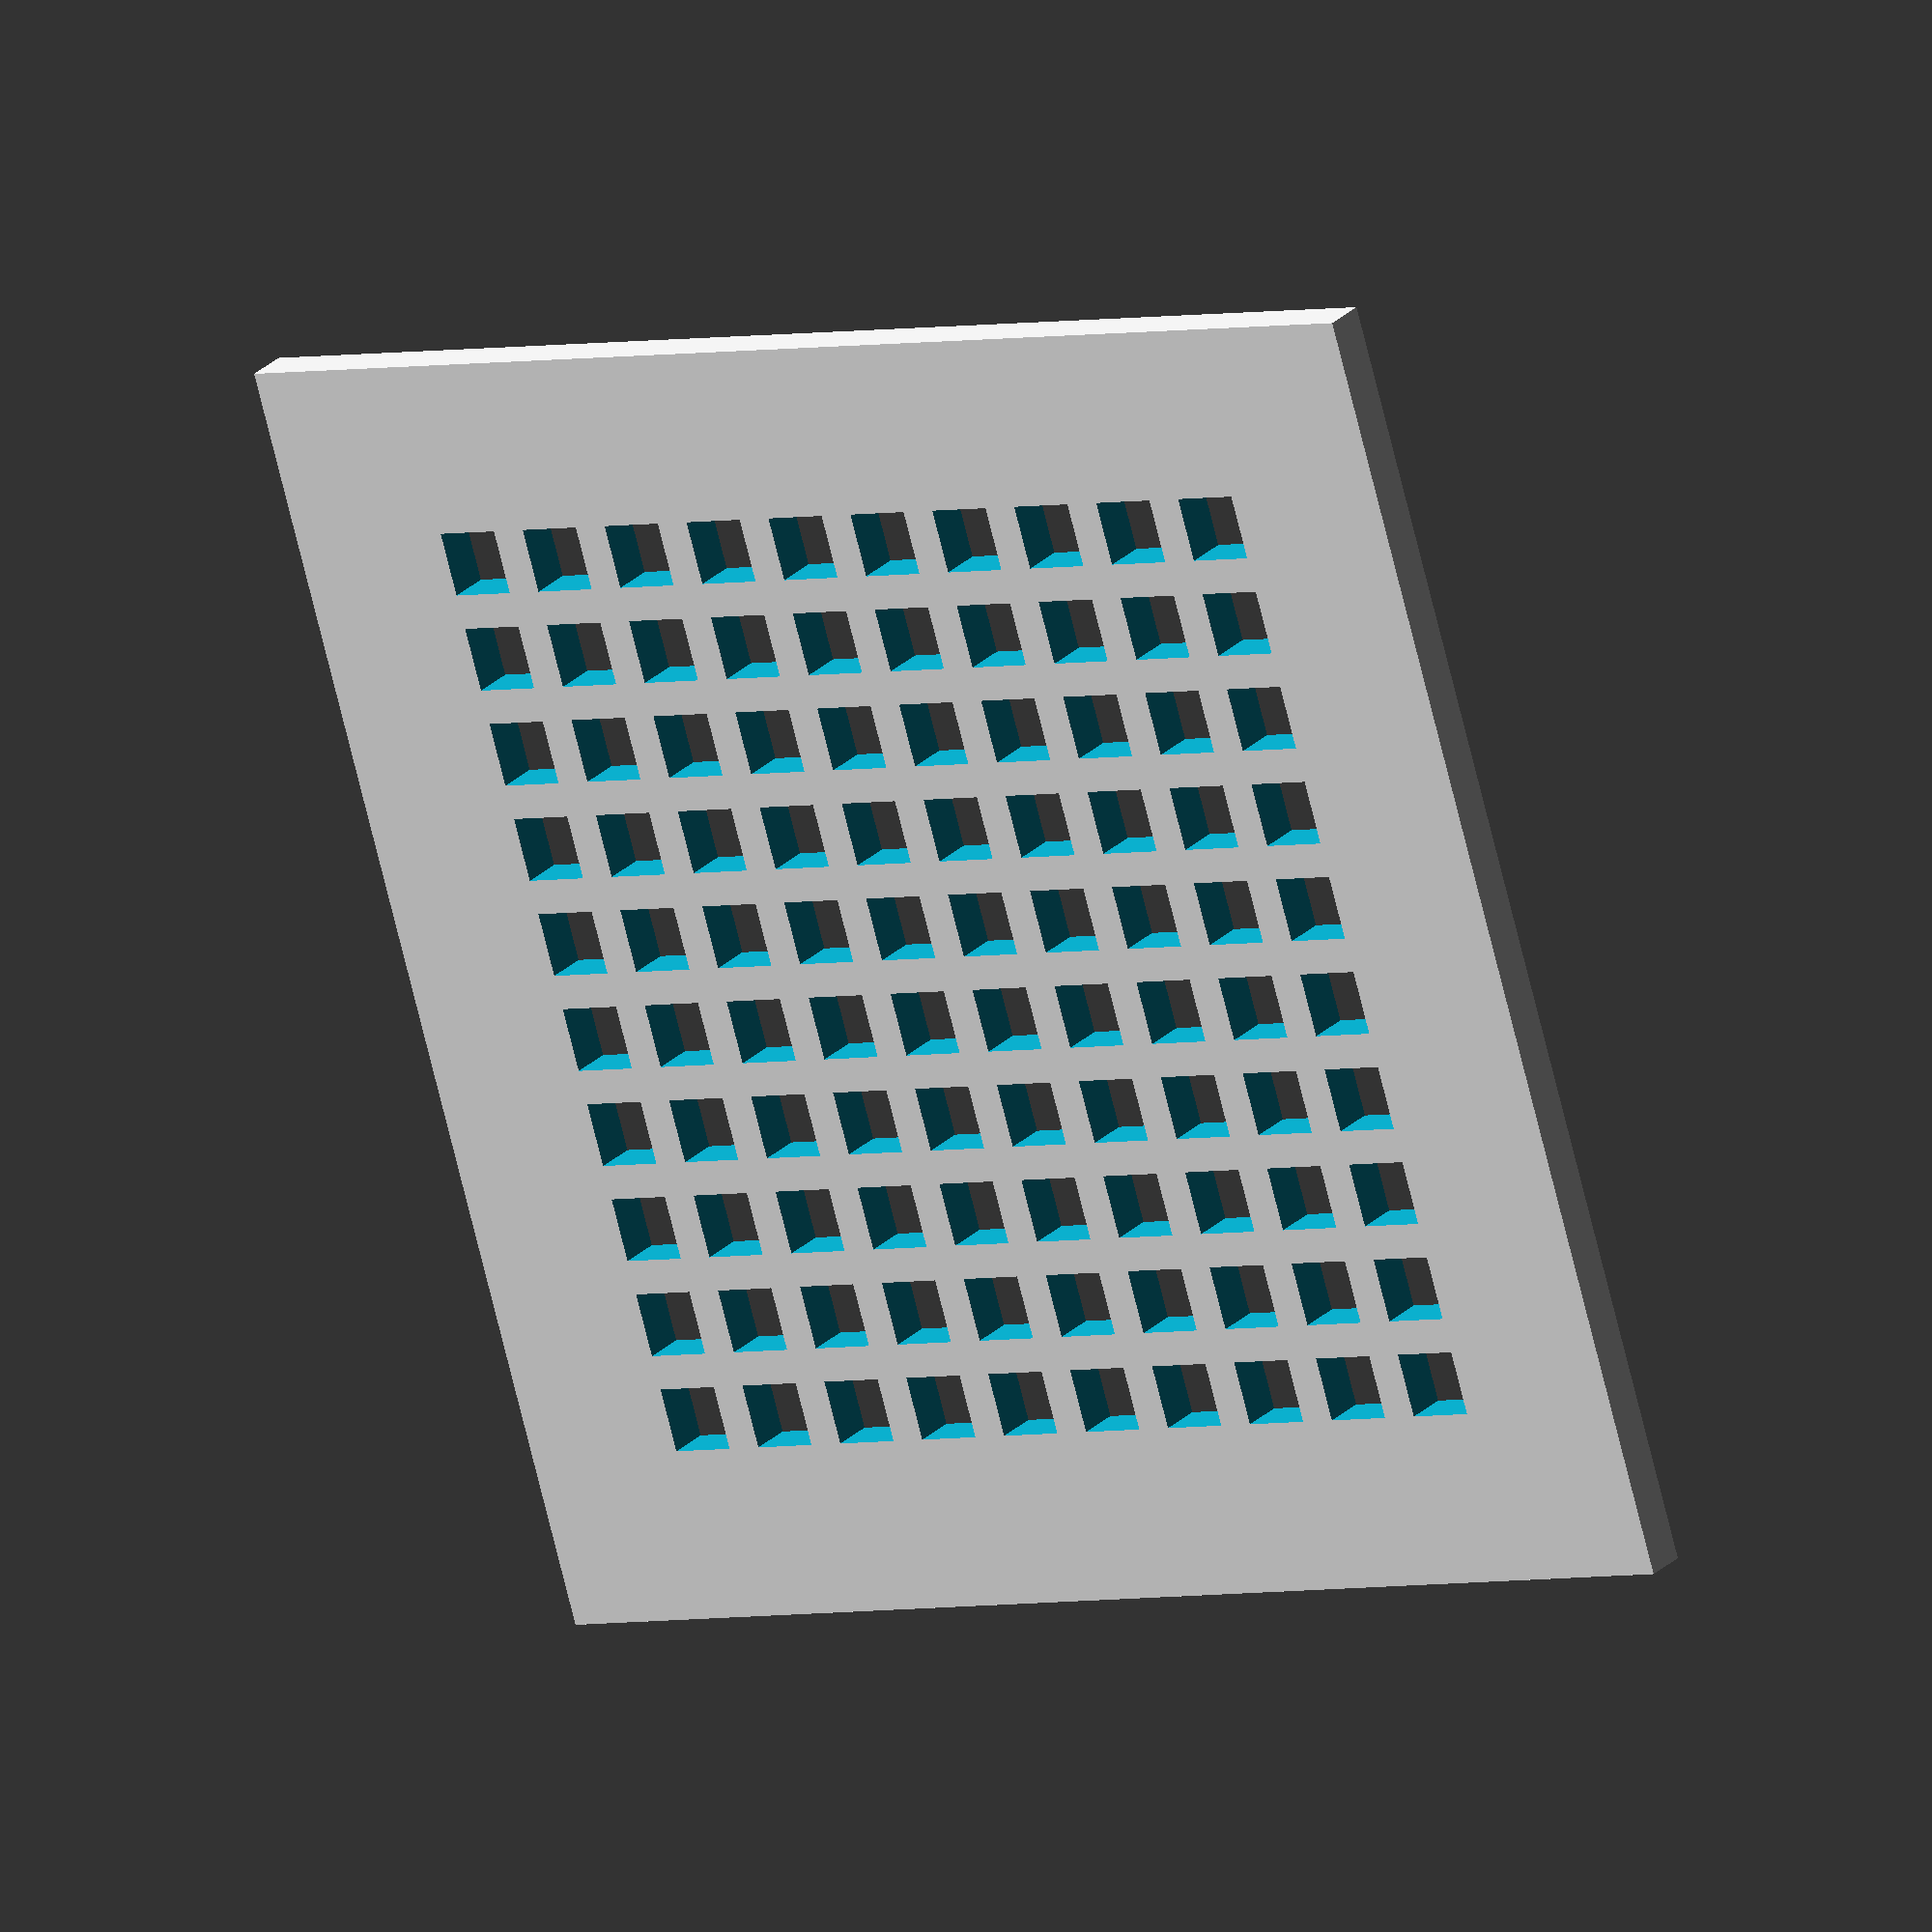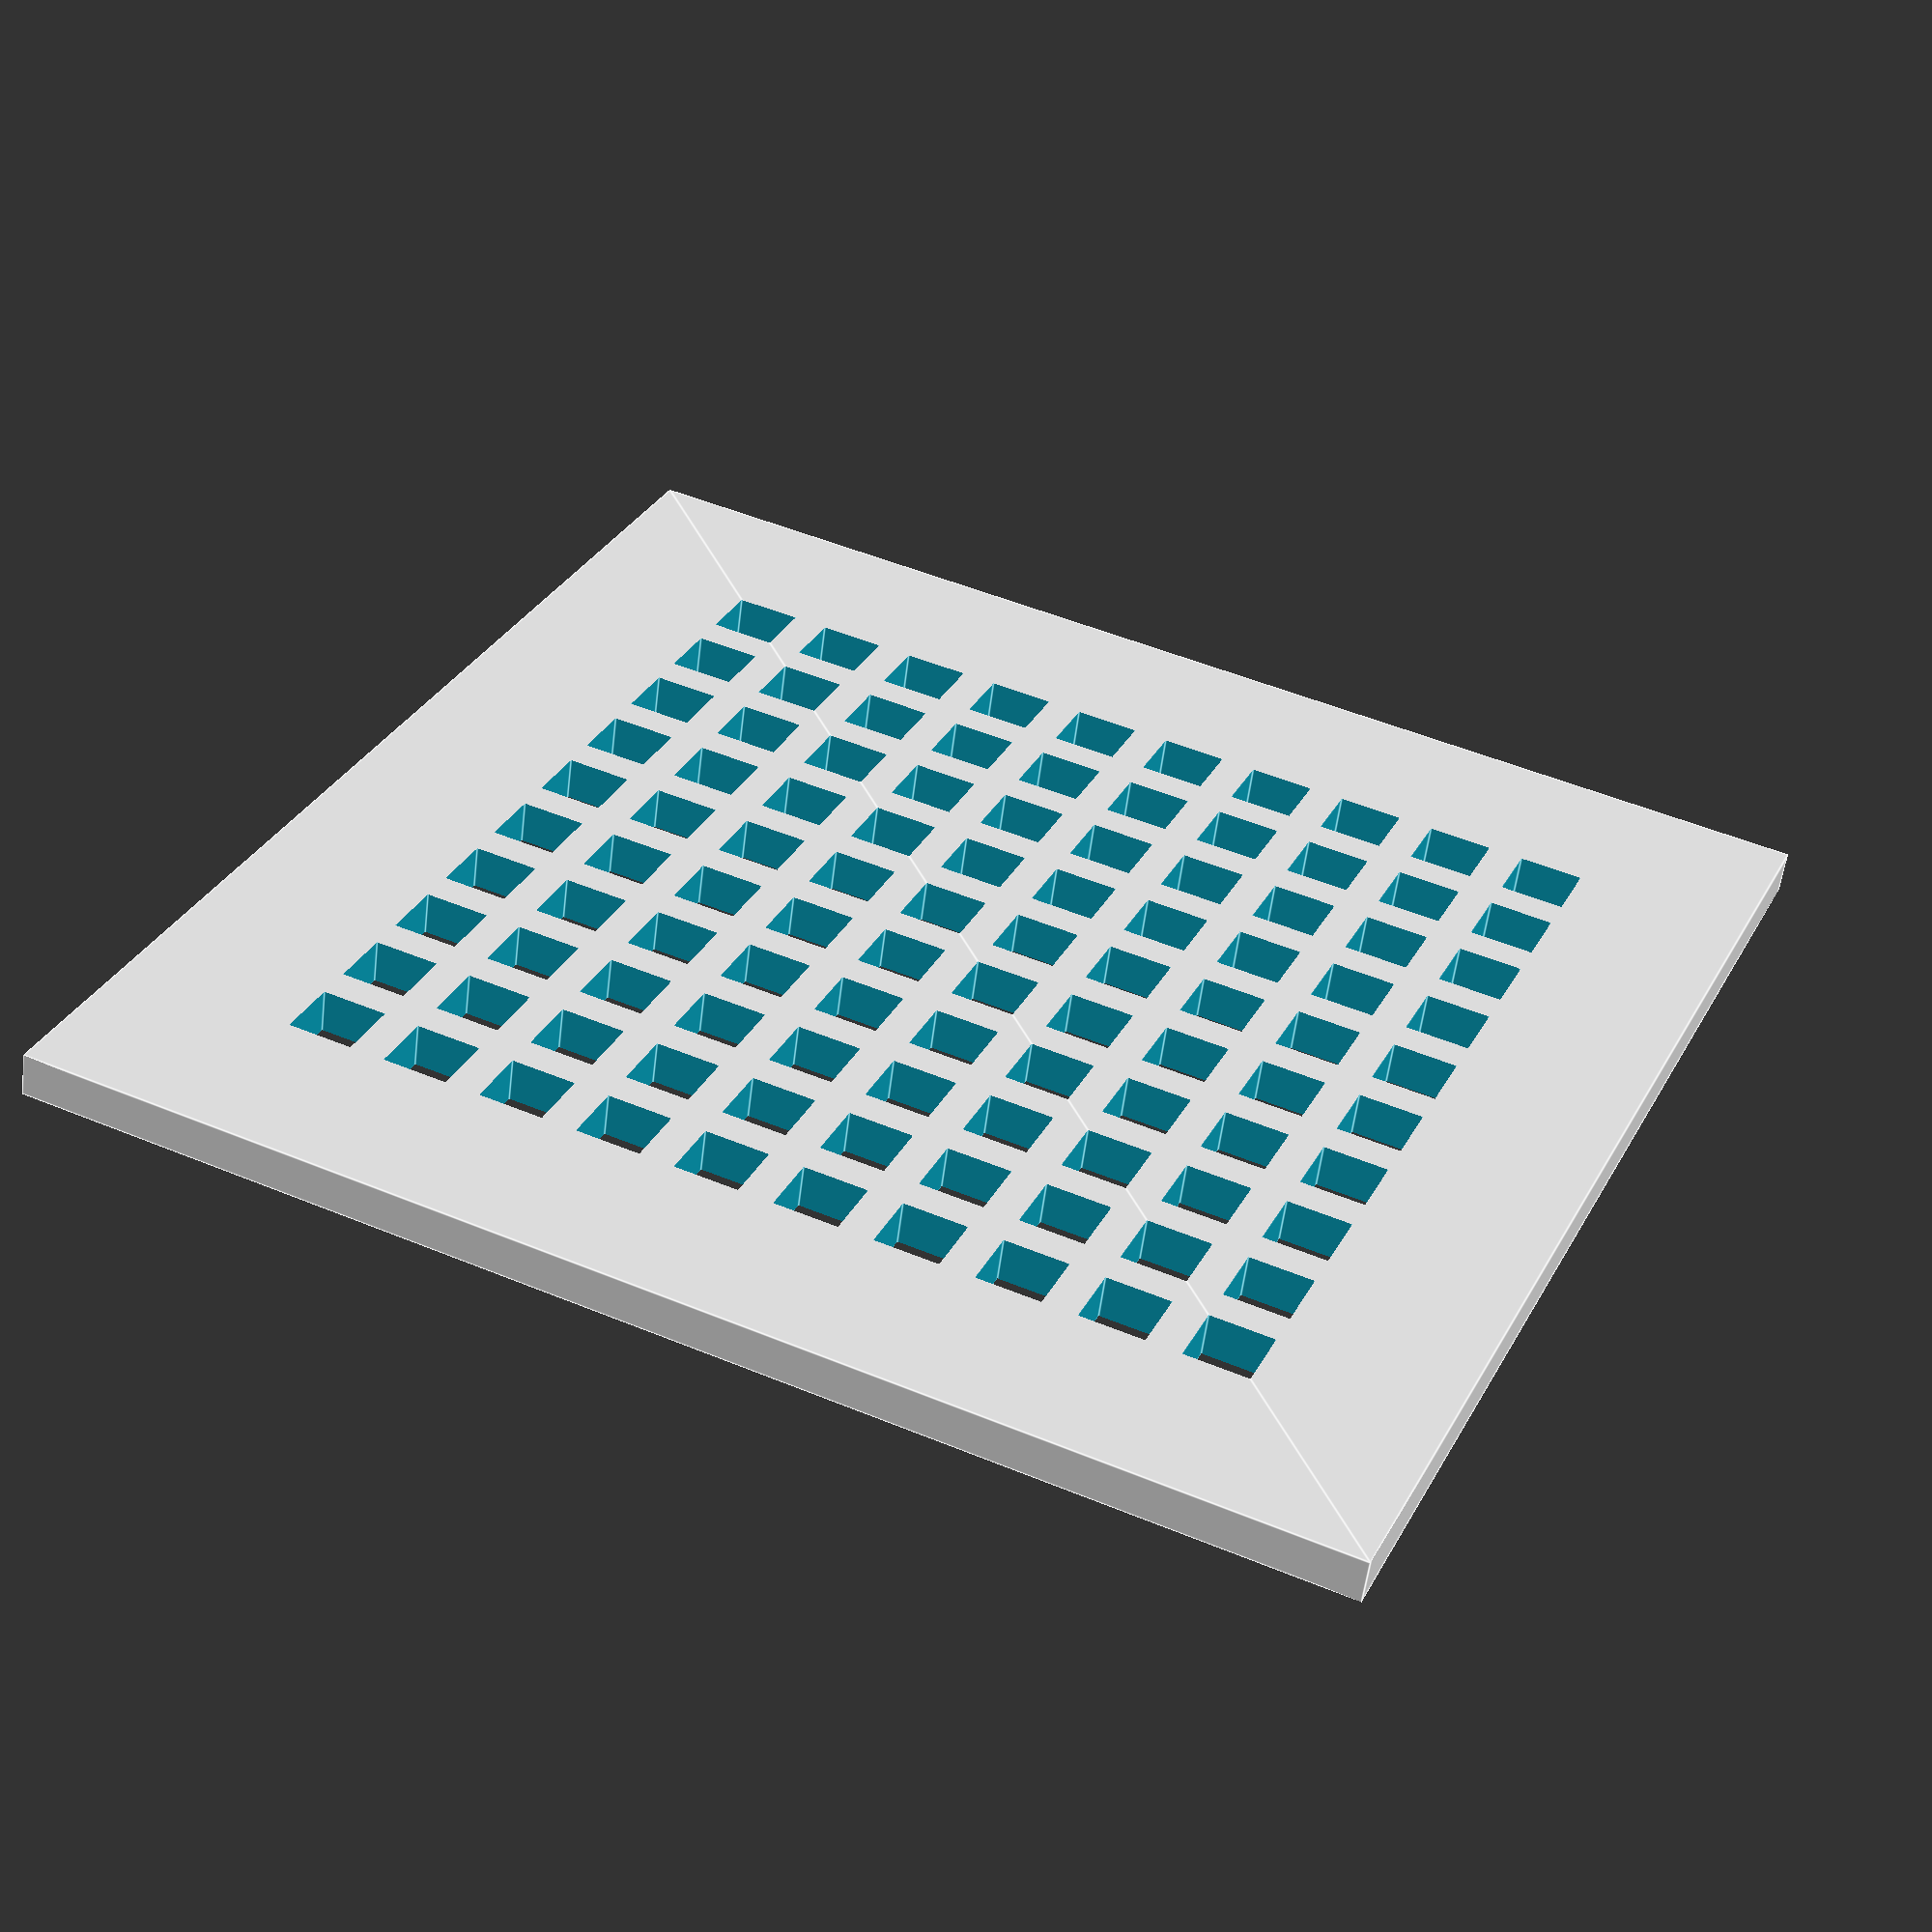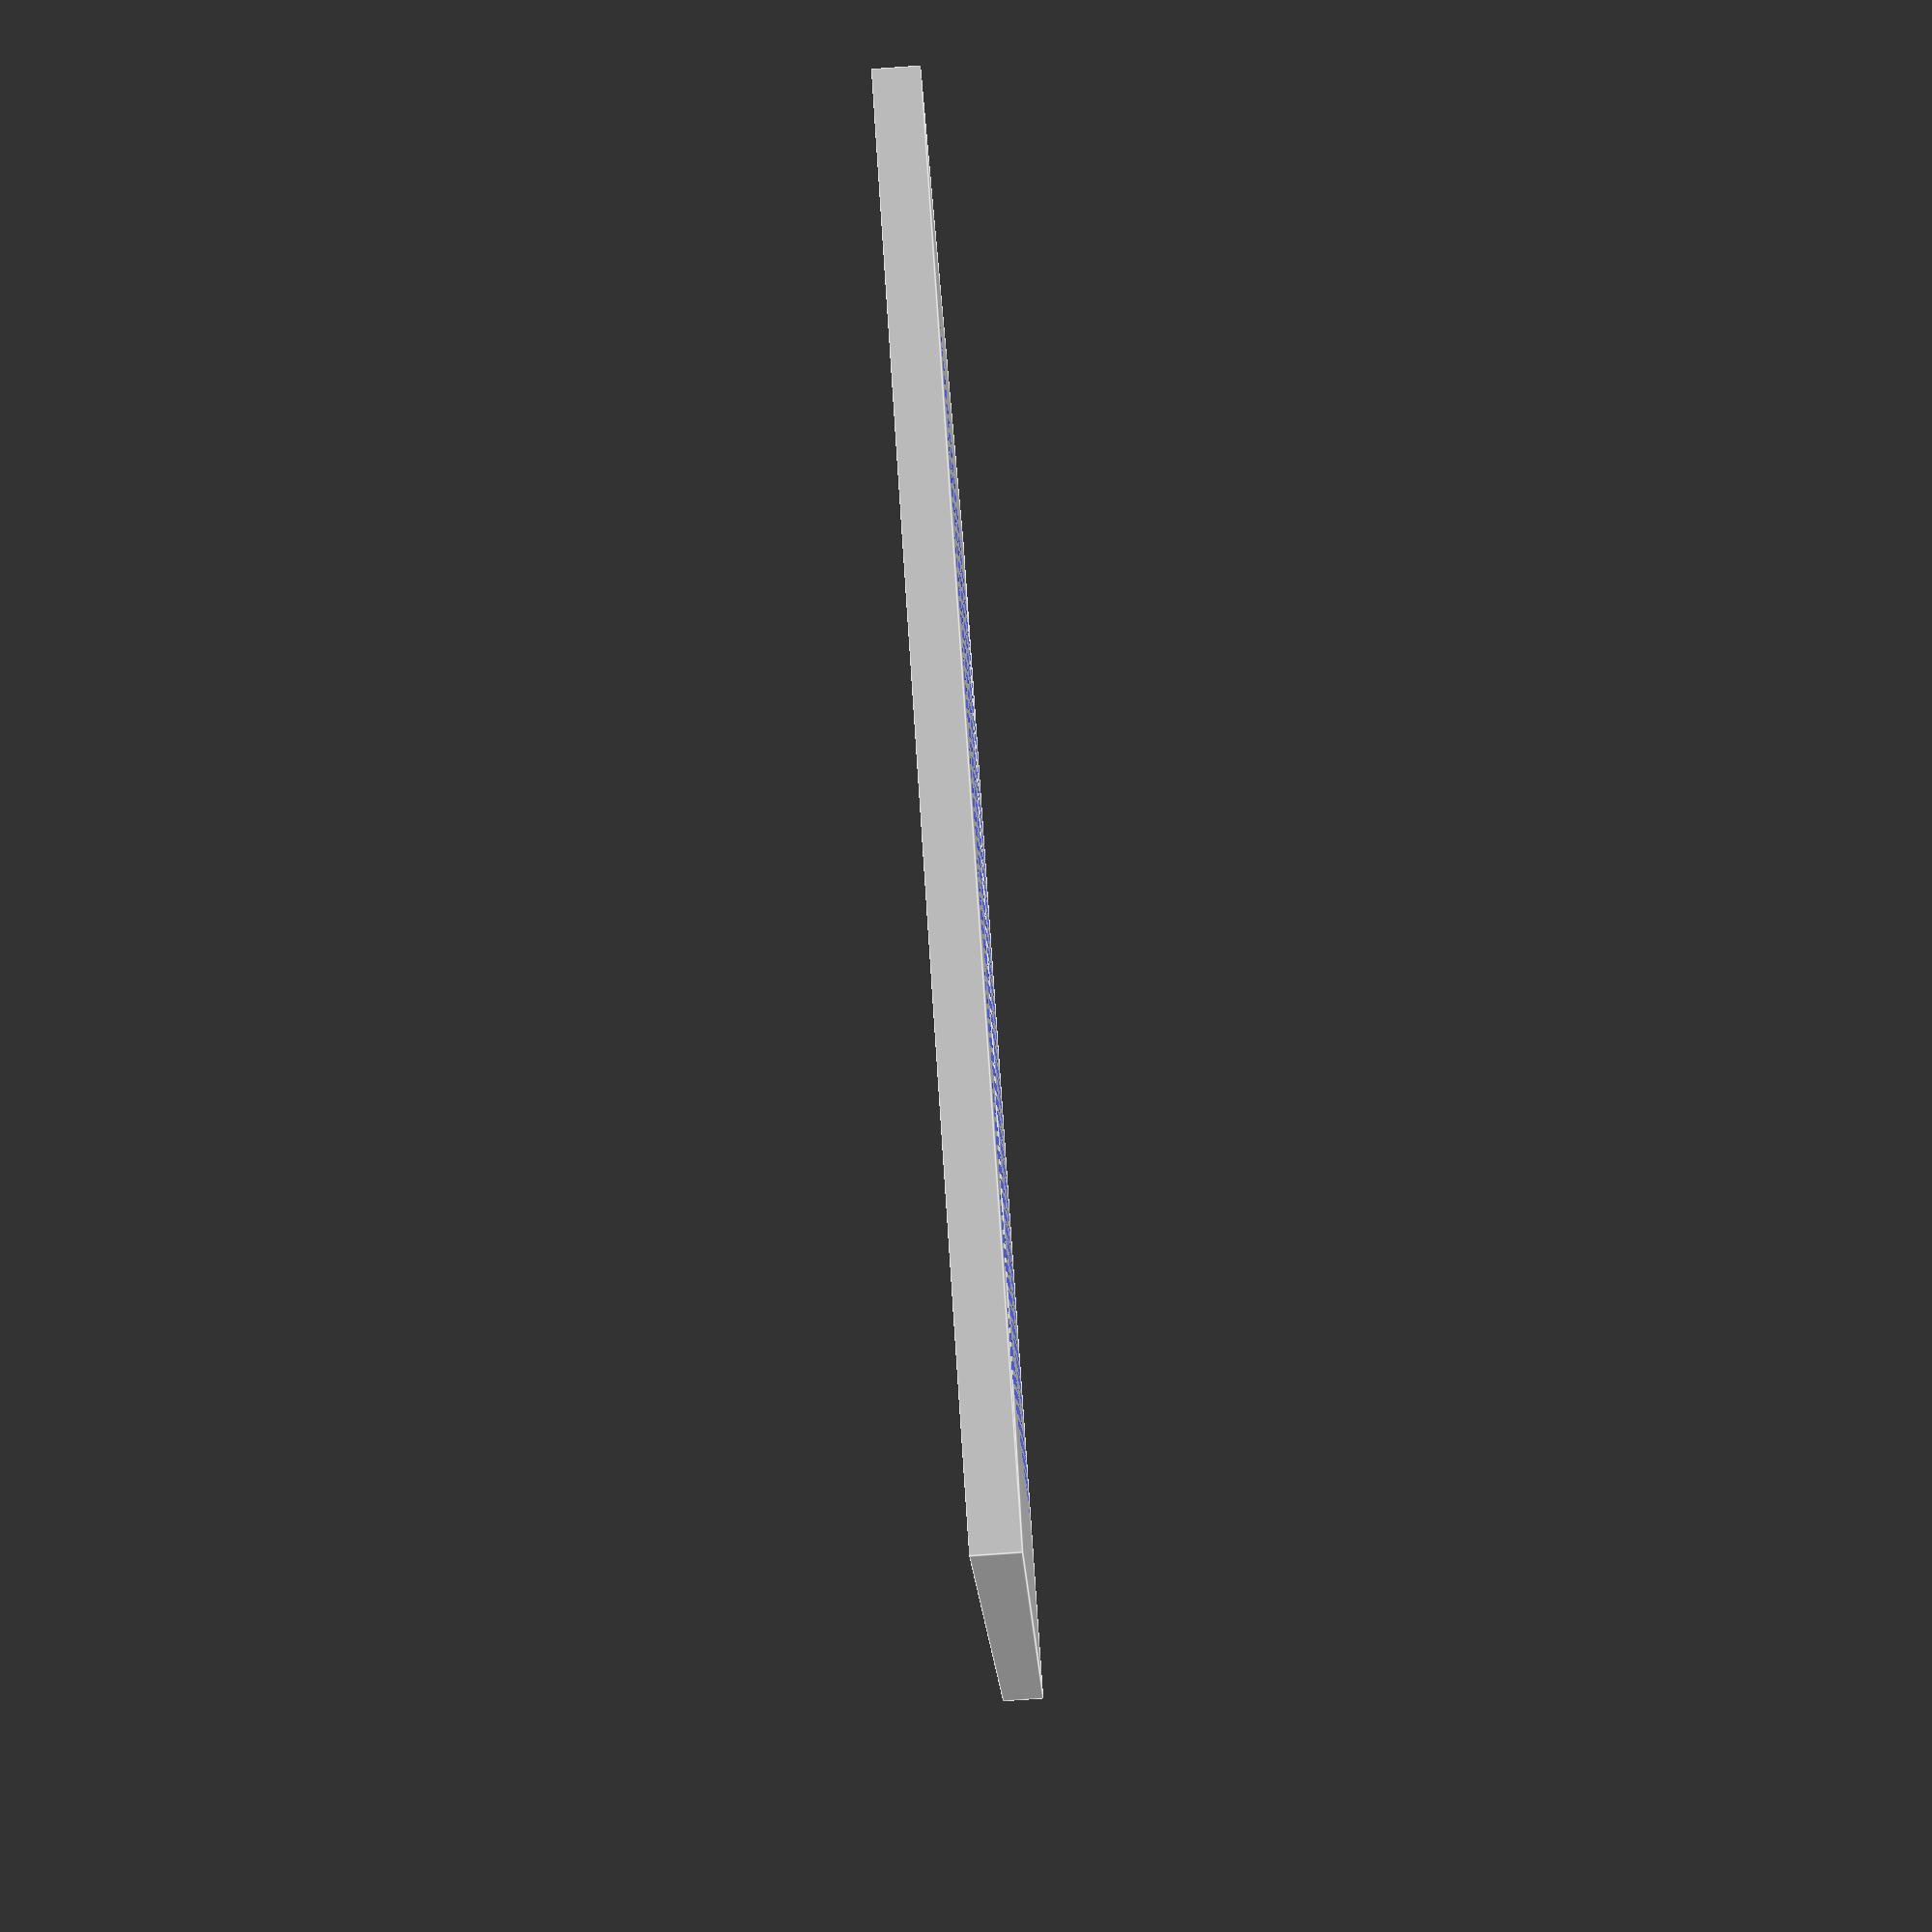
<openscad>
// Grid
// By Dana Woodman <dana@danawoodman.com>


// Settings
//--------------------------

// The width of the exported file.
width = 30;

// The height of the exported file.
height = 30;

// The number of columns to generate.
cols = 10;

// The number of rows to generate.
rows = 10;

// The border around the grids/slats
border = 4;

// The spacing between rows/columns.
spacing = .8;


// The magic...
//--------------------------

// Calculated inner width of dispaly area.
innerWidth = (width - (2 * border));
innerHeight = (height - (2 * border));
//echo("innerWidth", innerWidth, "innerHeight", innerHeight);

// Calculate size of the squares.
function dimension(size, divisions) = (size - ((divisions - 1) * spacing)) / divisions;
xWidth = dimension(innerWidth, cols);
yWidth = dimension(innerHeight, rows);
//echo("xWidth", xWidth, "yWidth", yWidth);

function calculate_location(size, index, spacing) = (size + spacing) * index;

// Subtract the squares from the display area.
difference() {

	// The display area.
	square([width, height]);

	// Offset by border size.
	translate([border, border])

		// Iterate over all the columns.
		for (col = [0 : cols - 1]) {
			
			// Iterate over all the rows.
			for (row = [0 : rows - 1]) {

				// Caclulate position of each square
				translate([
					calculate_location(xWidth, col, spacing), 
					calculate_location(yWidth, row, spacing)
				])
					square([xWidth, yWidth]);
			}
		}
}

</openscad>
<views>
elev=334.9 azim=163.4 roll=32.9 proj=o view=solid
elev=56.2 azim=246.3 roll=172.9 proj=p view=edges
elev=80.3 azim=246.5 roll=94.1 proj=p view=edges
</views>
